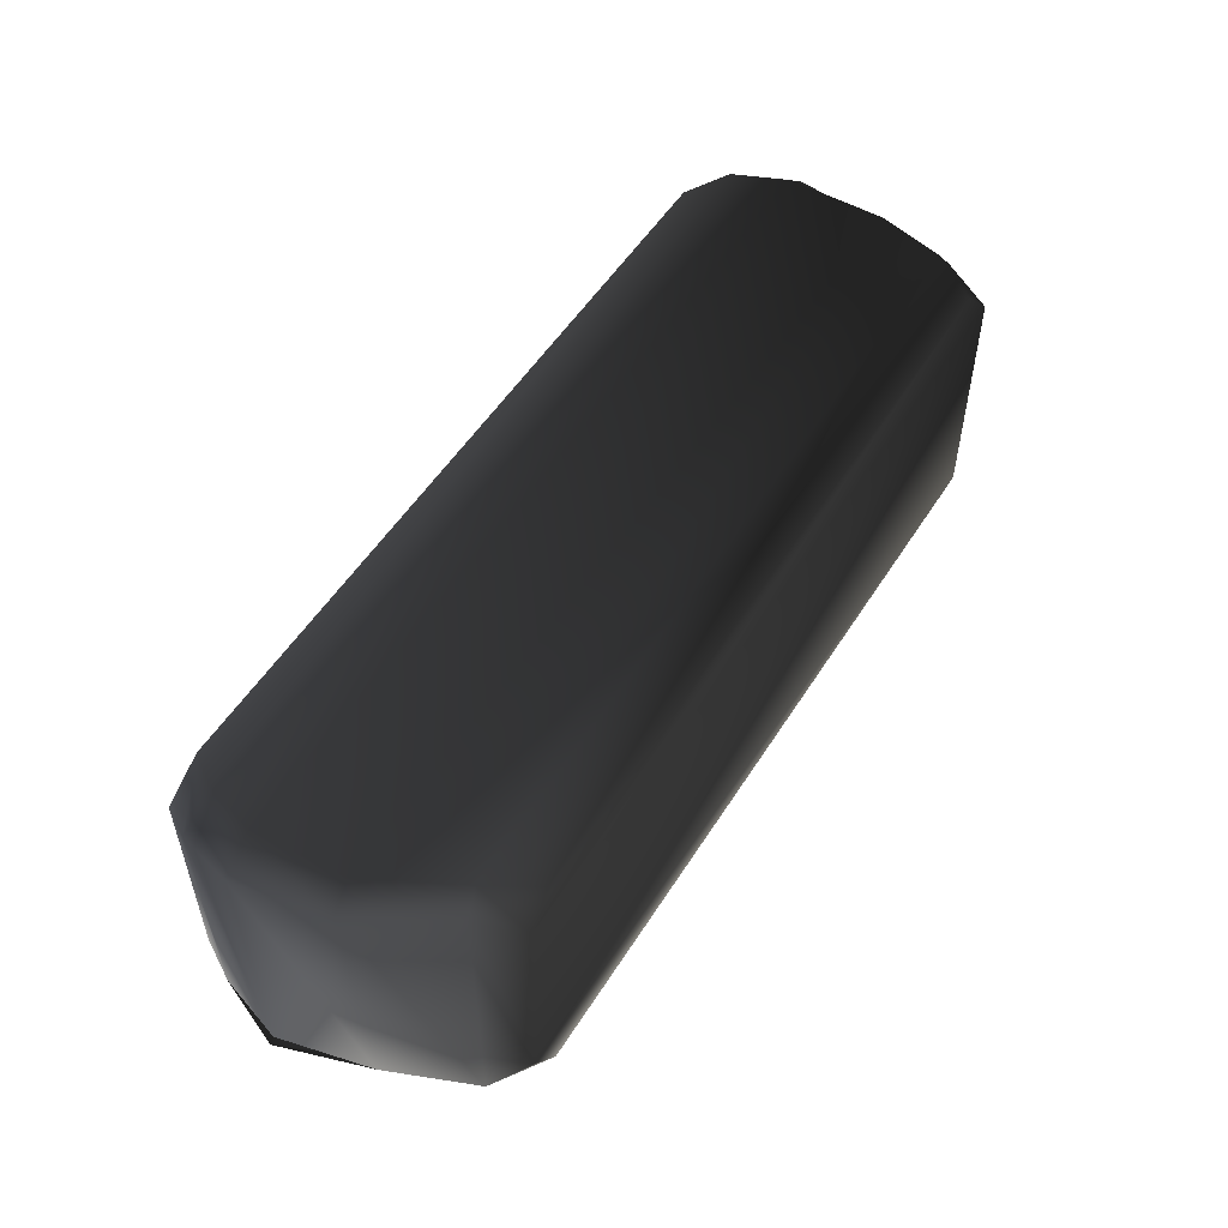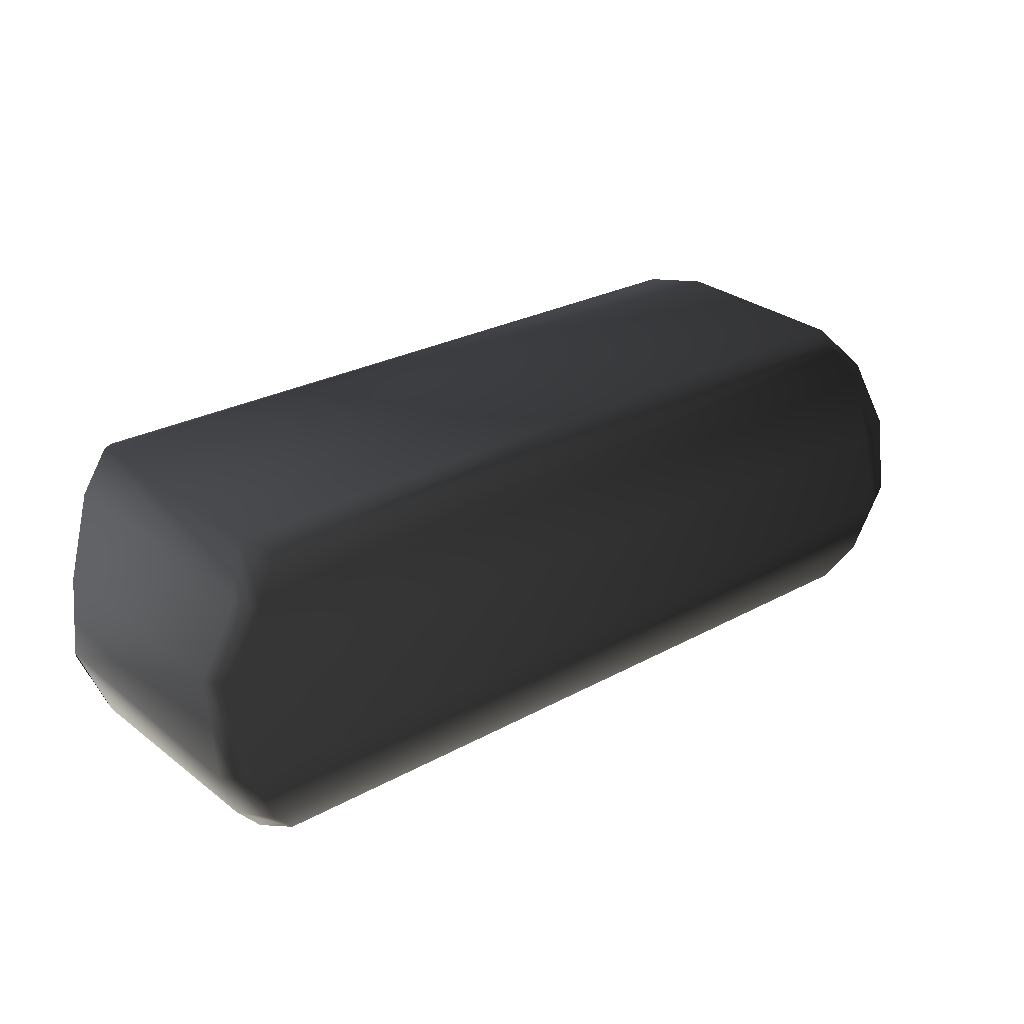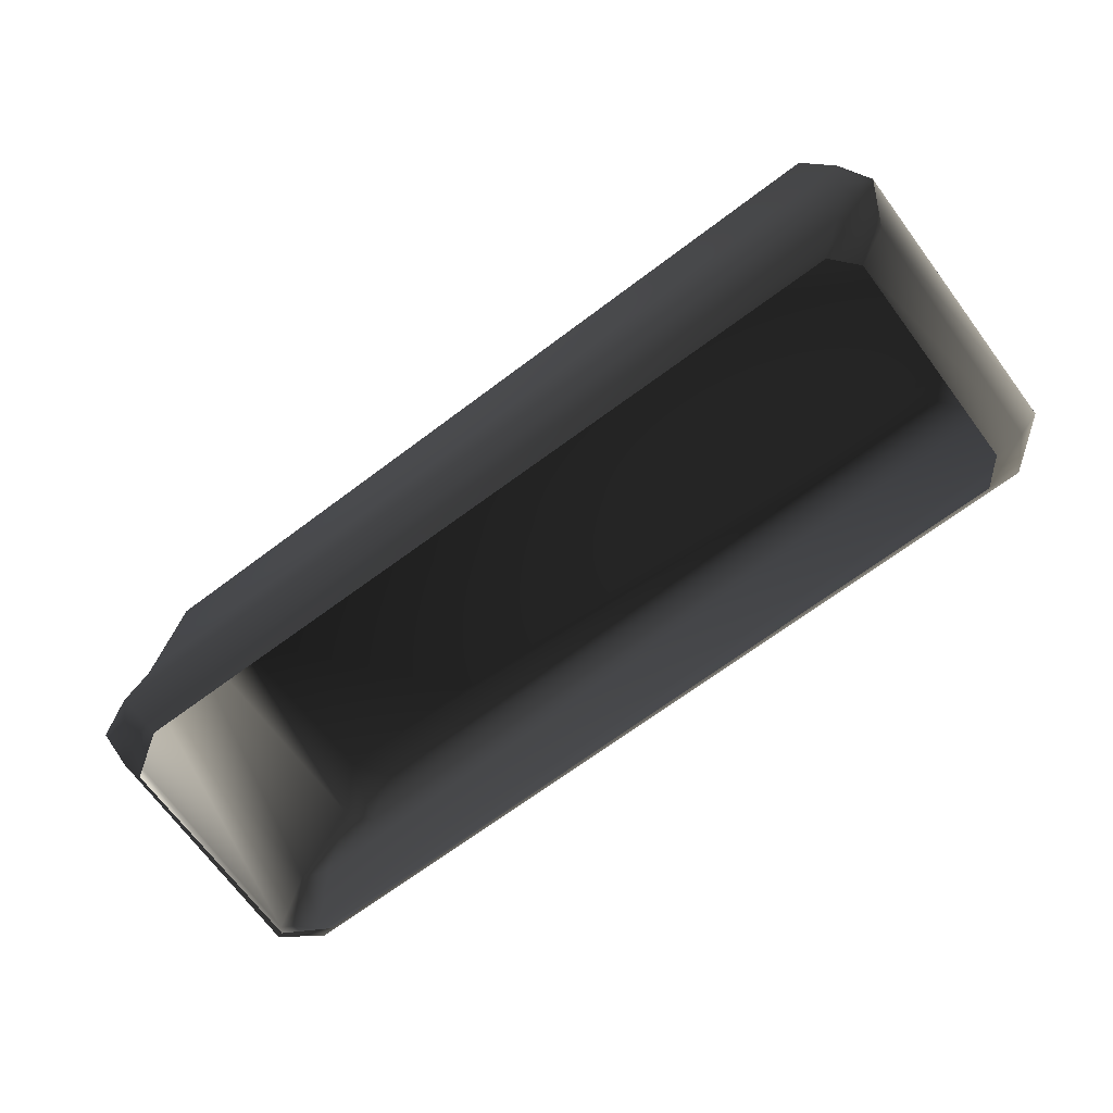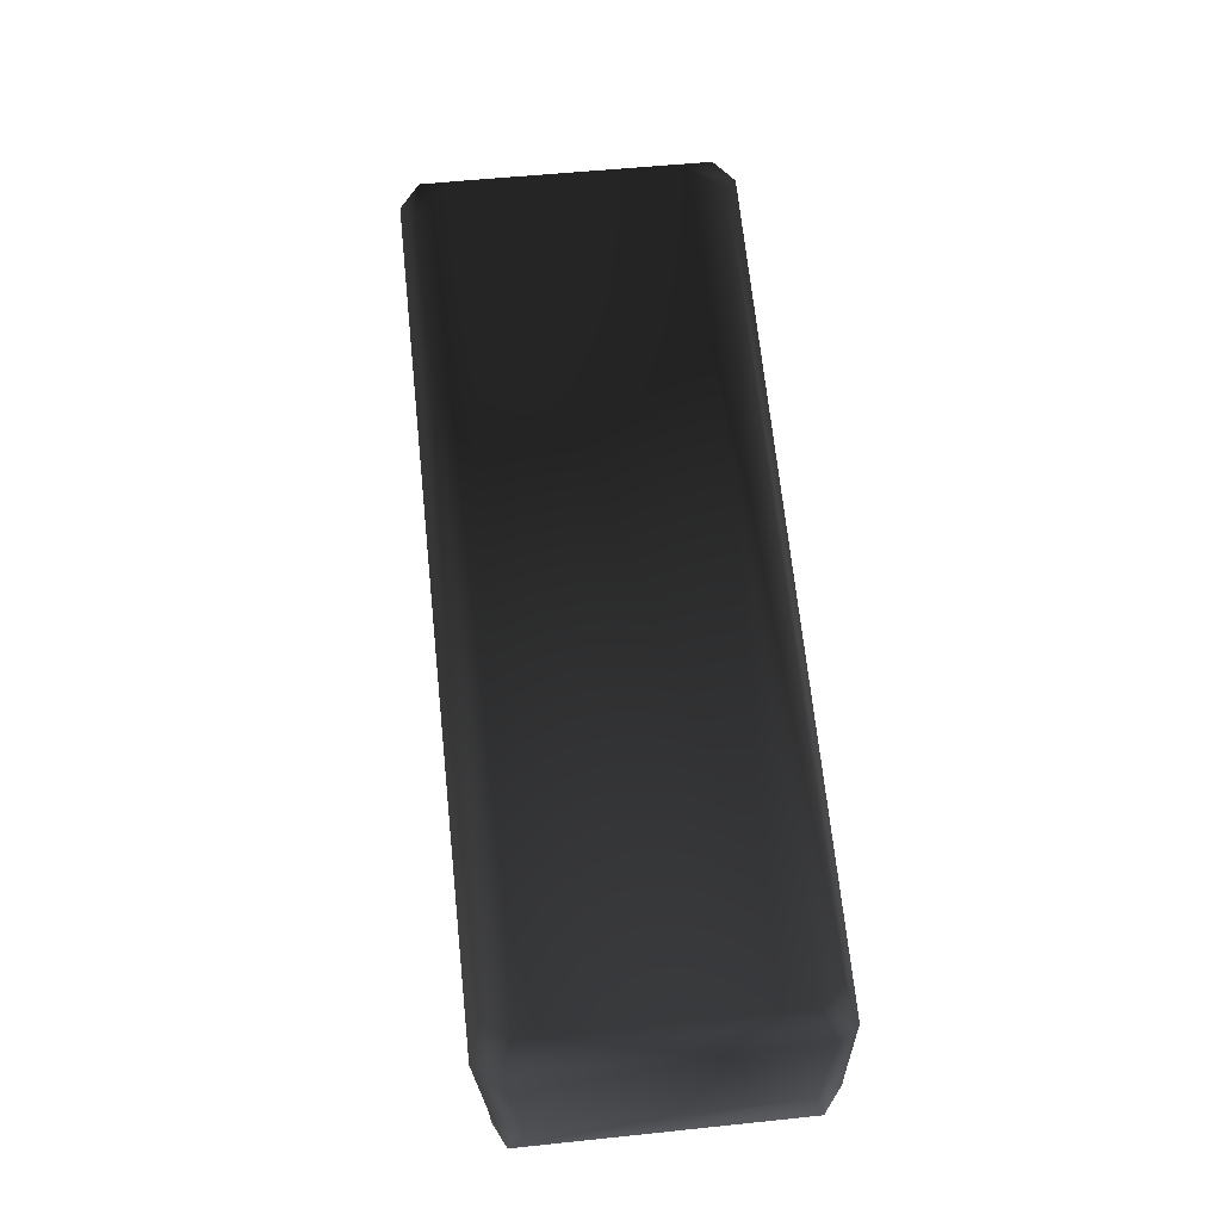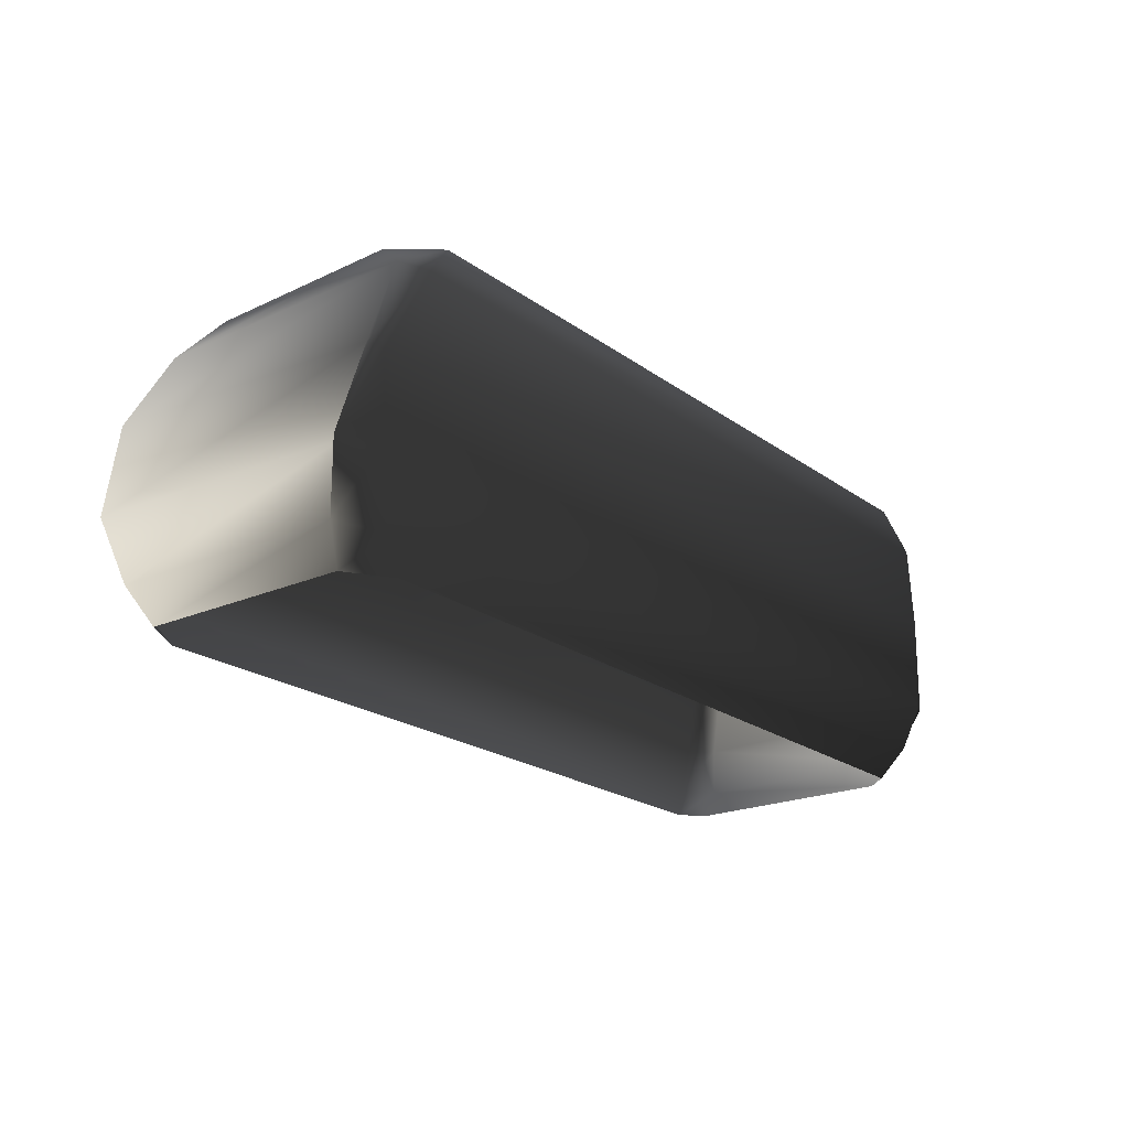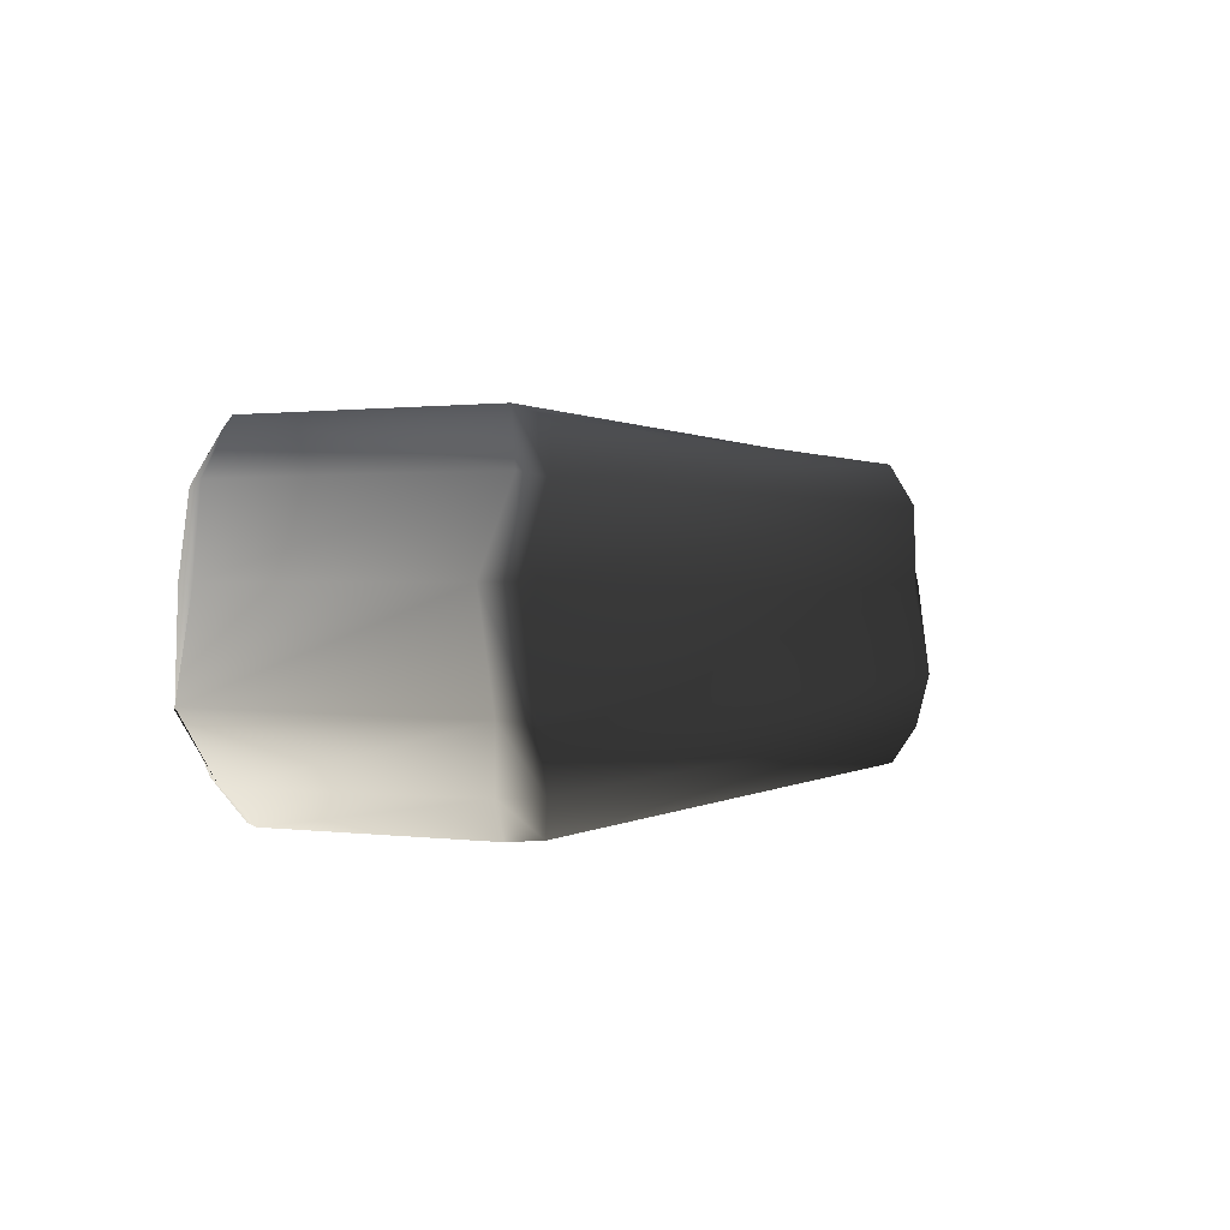
<metadata>
{"format":"obj","ext":"obj","renderer":"f3d","projection":"perspective","resolution":1024,"background":"white","views":[{"elev":52.4,"azim":121.4,"up":"+Z"},{"elev":27.1,"azim":-39.8,"up":"+Y"},{"elev":-70.1,"azim":-143.1,"up":"+Y"},{"elev":68.1,"azim":-96.0,"up":"+Y"},{"elev":-21.0,"azim":128.2,"up":"+Y"},{"elev":0.8,"azim":-63.5,"up":"+Y"}]}
</metadata>
<code>
o 1466
v -167 0 -41
v -167 0 47
v -179 14 51
v -180 13 -45
v -169 15 -57
v -158 0 -51
v 154 0 -54
v 160 13 -56
v 171 0 -43
v 179 14 -47
v 171 0 44
v 180 14 50
v 154 0 54
v 165 15 61
v -158 0 56
v -170 14 63
v -188 37 56
v -188 38 -56
v -188 76 50
v -188 76 -49
v -176 108 56
v -176 108 -55
v -170 106 -64
v -181 76 -60
v -188 37 -56
v -178 36 -61
v 172 39 -63
v 188 38 -56
v 170 74 -59
v 176 75 -57
v 154 108 -64
v 162 111 -56
v 182 75 56
v 188 38 56
v 185 37 -56
v -168 128 50
v 149 126 43
v 152 126 -39
v -168 128 -49
v -170 106 64
v -160 124 59
v 139 125 58
v 153 108 64
v 161 110 56
v 139 125 -58
v -160 124 -59
v 169 71 59
v 173 37 64
v -182 76 60
v -178 36 64
f 1 2 3
f 1 3 4
f 1 4 5
f 1 5 6
f 6 5 7
f 7 5 8
f 7 8 9
f 9 8 10
f 9 10 11
f 11 10 12
f 11 12 13
f 13 12 14
f 13 14 15
f 15 14 16
f 15 16 3
f 15 3 2
f 4 3 17
f 4 17 18
f 18 17 19
f 18 19 20
f 20 19 21
f 20 21 22
f 20 22 23
f 20 23 24
f 20 24 25
f 25 24 26
f 25 26 4
f 4 26 5
f 5 26 8
f 8 26 27
f 8 27 10
f 10 27 28
f 28 27 29
f 28 29 30
f 30 29 31
f 30 31 32
f 30 32 33
f 30 33 34
f 30 34 35
f 35 34 12
f 35 12 10
f 36 37 38
f 36 38 39
f 36 39 21
f 36 21 40
f 36 40 41
f 36 41 37
f 37 41 42
f 37 42 43
f 37 43 44
f 37 44 38
f 38 44 32
f 38 32 45
f 38 45 39
f 39 45 46
f 39 46 22
f 39 22 21
f 33 32 44
f 33 44 47
f 33 47 48
f 33 48 34
f 34 48 14
f 34 14 12
f 40 43 42
f 40 42 41
f 49 47 43
f 49 43 40
f 49 40 21
f 49 21 19
f 49 19 50
f 49 50 47
f 47 50 48
f 48 50 16
f 48 16 14
f 16 50 17
f 16 17 3
f 50 19 17
f 47 44 43
f 46 45 31
f 46 31 23
f 46 23 22
f 23 31 29
f 23 29 24
f 24 29 27
f 24 27 26
f 45 32 31

</code>
